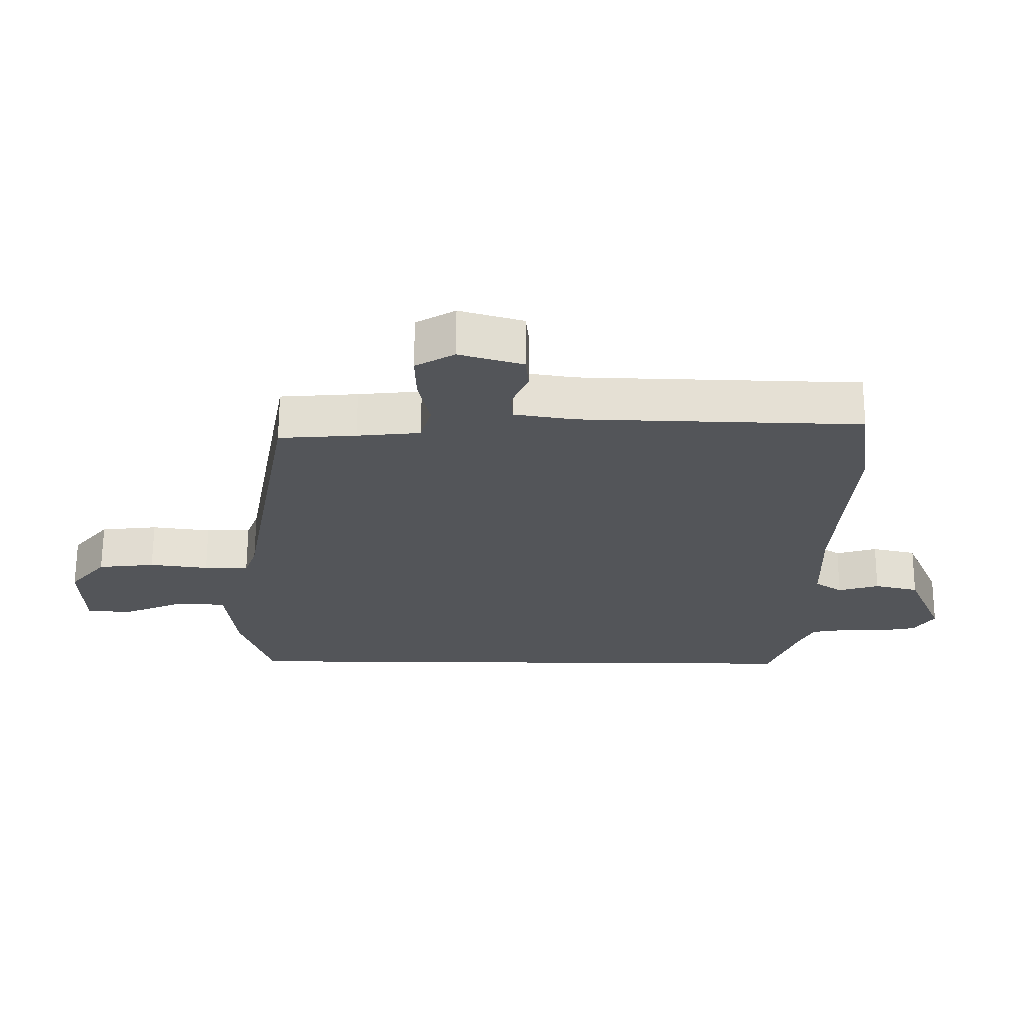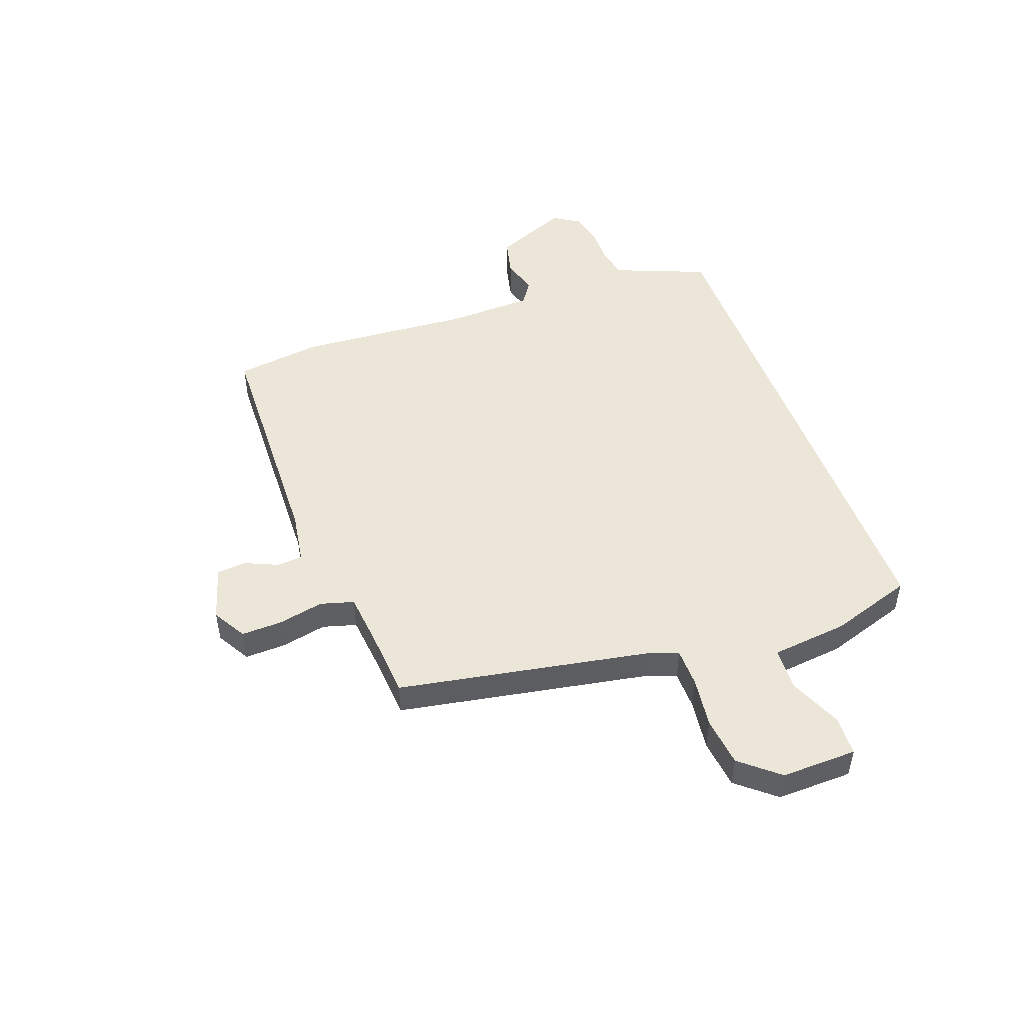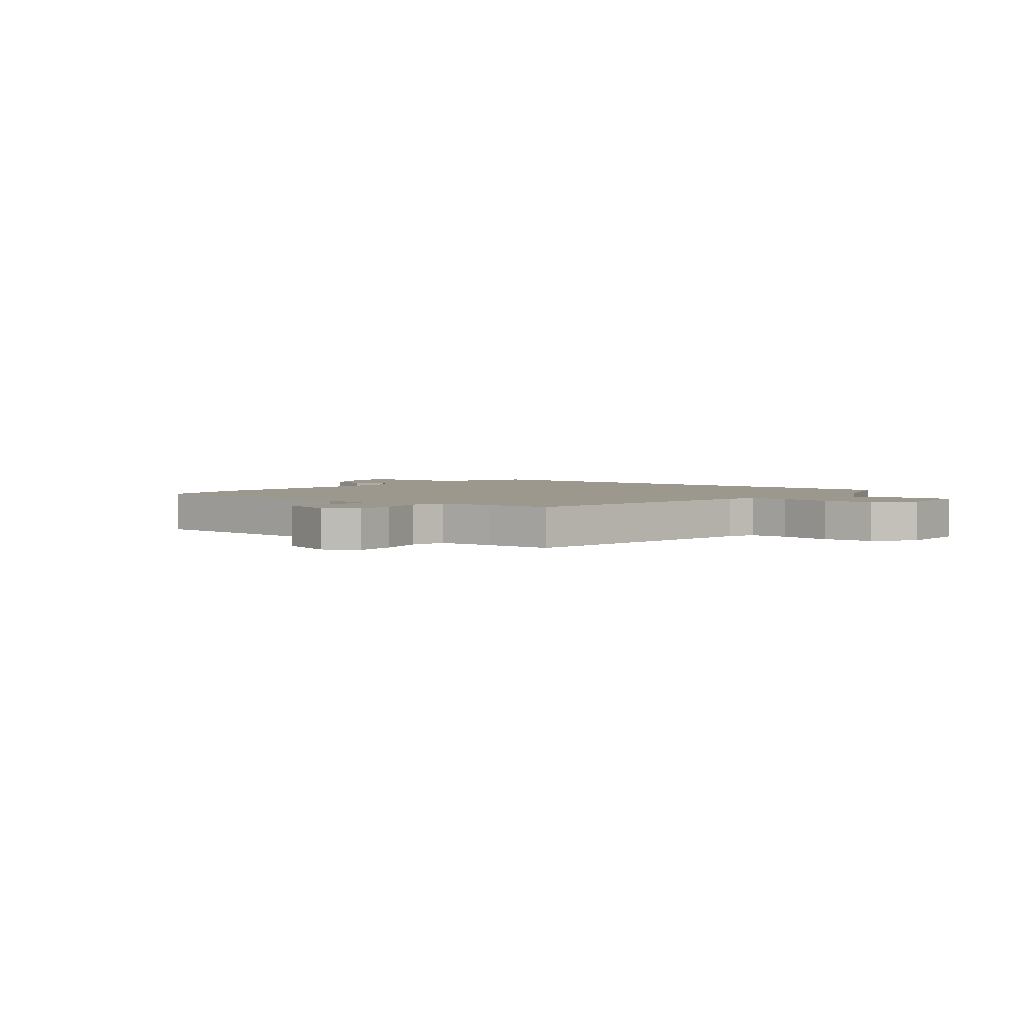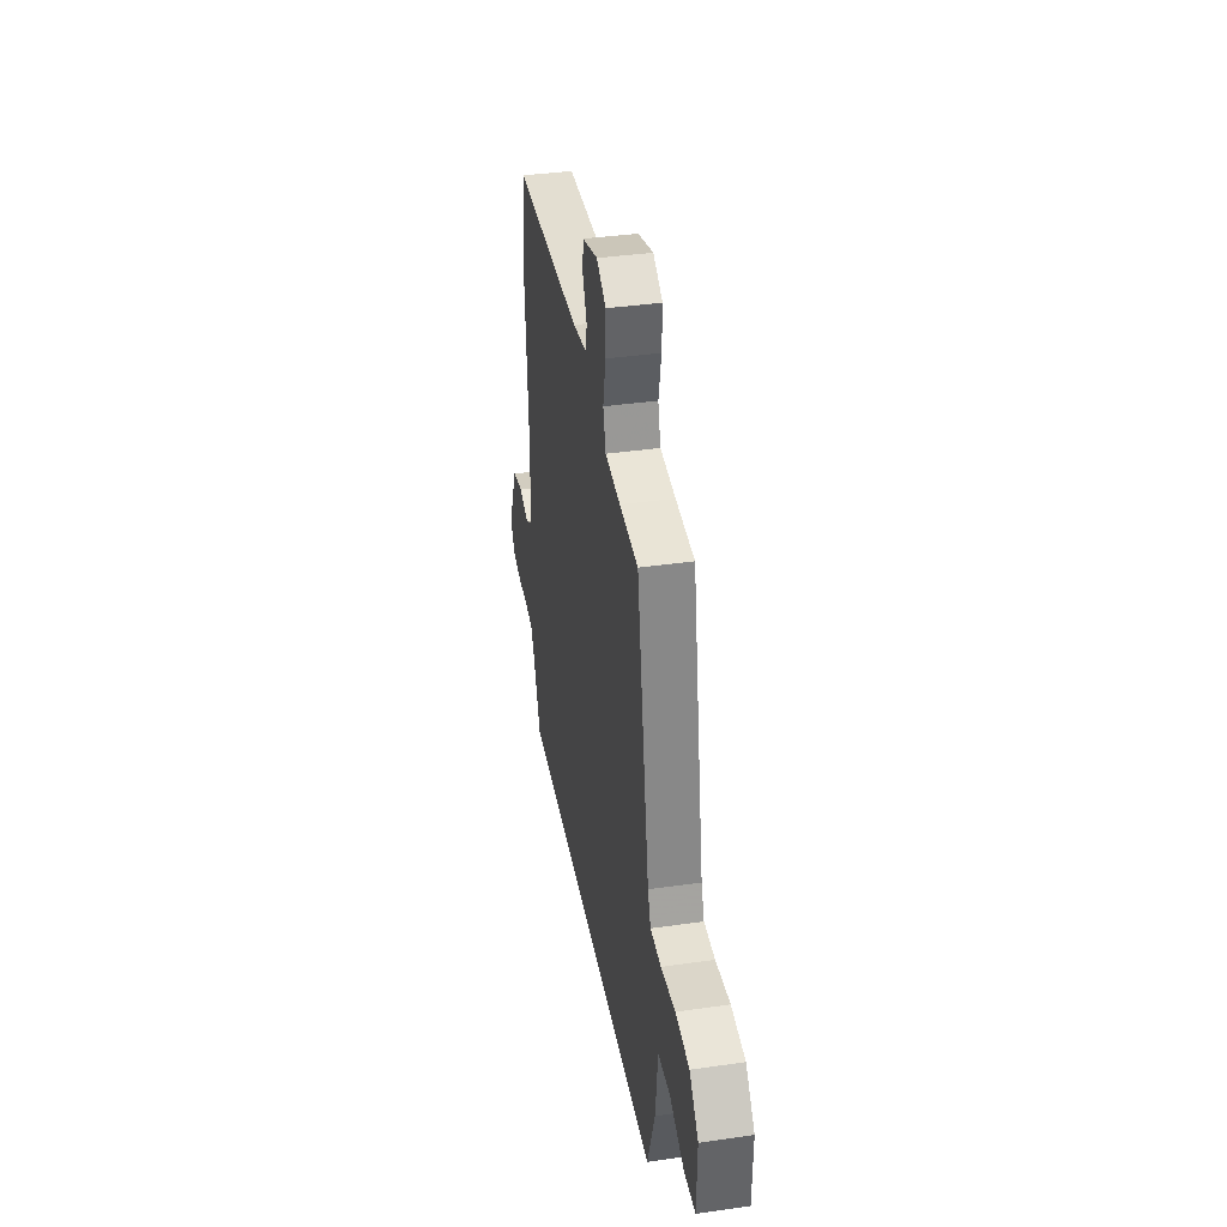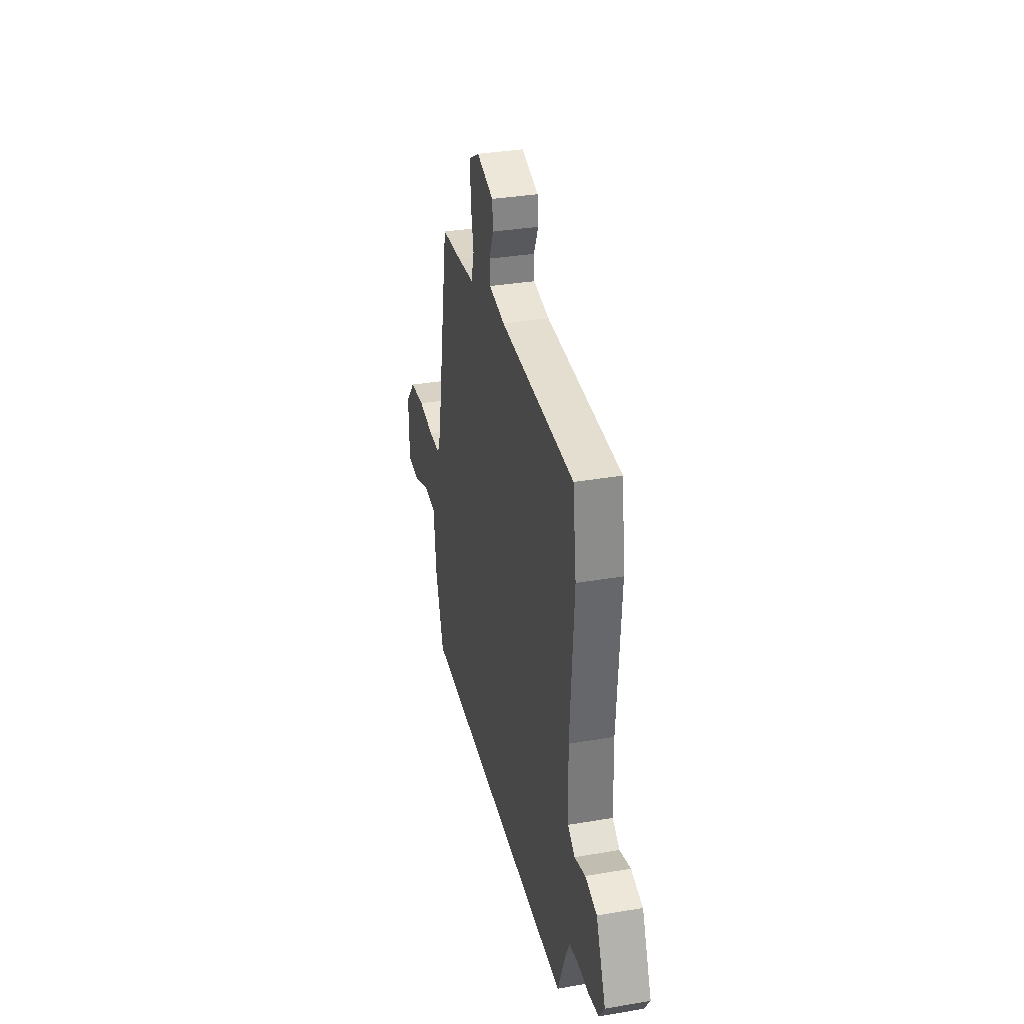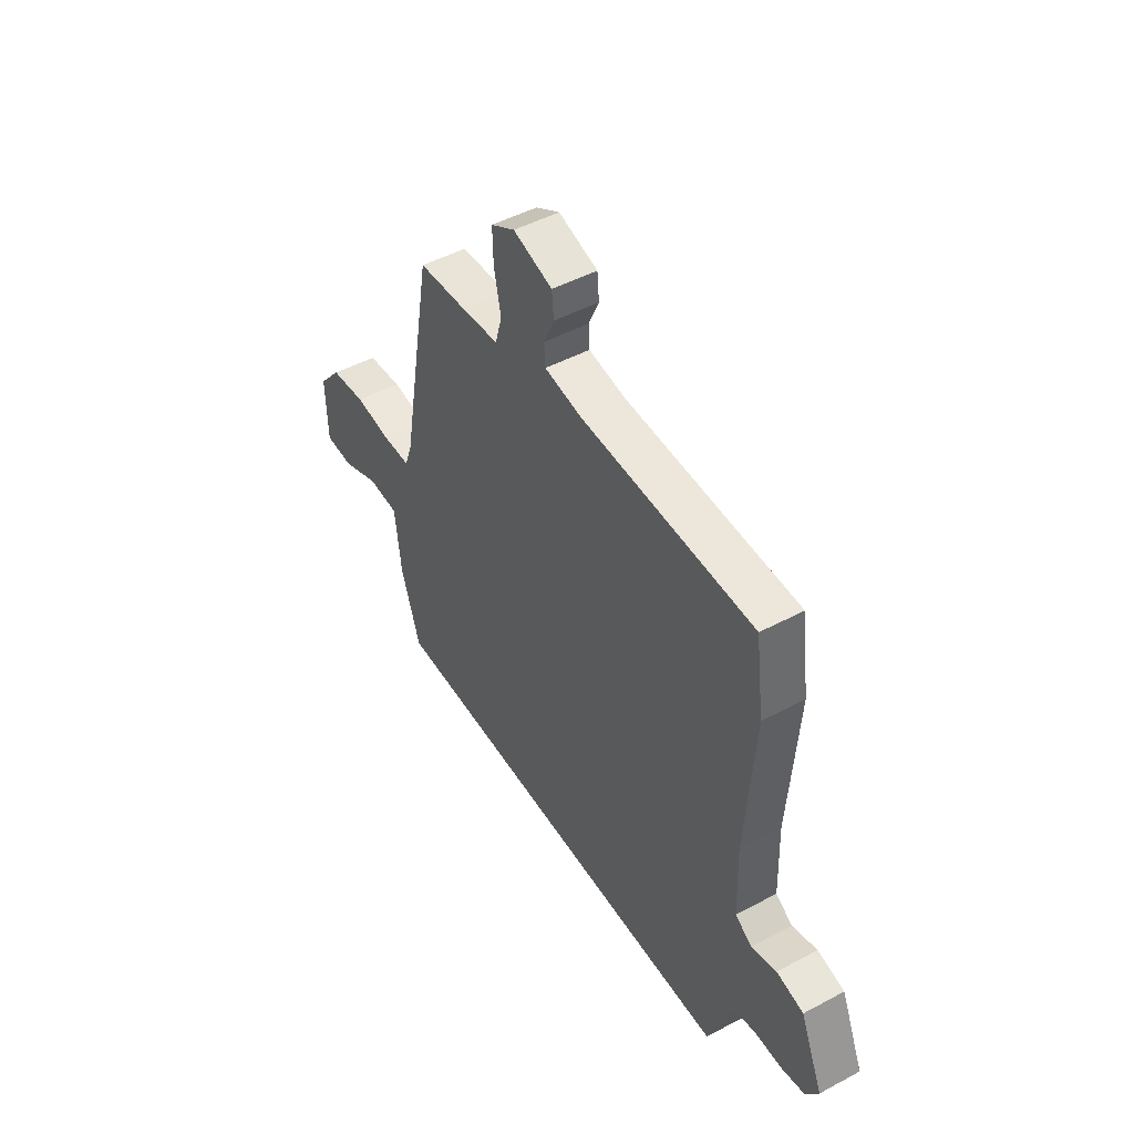
<metadata>
{"format":"obj","ext":"obj","renderer":"f3d","projection":"perspective","resolution":1024,"background":"white","views":[{"elev":65.7,"azim":-179.7,"up":"+Z"},{"elev":49.0,"azim":70.0,"up":"+Y"},{"elev":3.1,"azim":38.9,"up":"+Y"},{"elev":37.9,"azim":79.6,"up":"+Z"},{"elev":34.0,"azim":-103.0,"up":"+Z"},{"elev":48.1,"azim":-120.9,"up":"+Z"}]}
</metadata>
<code>
v -0.519 0.07 0.357
v -0.498 0.07 0.512
v -0.068 0.07 0.524
v 0.025 0.07 0.539
v 0.028 0.07 0.585
v 0.002 0.07 0.644
v 0.007 0.07 0.696
v 0.105 0.07 0.725
v 0.165 0.07 0.69
v 0.163 0.07 0.617
v 0.146 0.07 0.536
v 0.163 0.07 0.476
v 0.26 0.07 0.466
v 0.379 0.07 0.457
v 0.461 0.07 0.004
v 0.48 0.07 -0.047
v 0.549 0.07 -0.048
v 0.64 0.07 -0.036
v 0.728 0.07 -0.046
v 0.785 0.07 -0.114
v 0.782 0.07 -0.249
v 0.711 0.07 -0.252
v 0.617 0.07 -0.212
v 0.54 0.07 -0.216
v 0.525 0.07 -0.353
v 0.477 0.07 -0.5
v -0.456 0.07 -0.5
v -0.502 0.07 -0.379
v -0.524 0.07 -0.334
v -0.578 0.07 -0.324
v -0.643 0.07 -0.325
v -0.701 0.07 -0.313
v -0.732 0.07 -0.265
v -0.675 0.07 -0.131
v -0.607 0.07 -0.115
v -0.544 0.07 -0.134
v -0.502 0.07 -0.106
v -0.497 0.07 0.049
v -0.519 0 0.357
v -0.498 0 0.512
v -0.068 0 0.524
v 0.025 0 0.539
v 0.028 0 0.585
v 0.002 0 0.644
v 0.007 0 0.696
v 0.105 0 0.725
v 0.165 0 0.69
v 0.163 0 0.617
v 0.146 0 0.536
v 0.163 0 0.476
v 0.26 0 0.466
v 0.379 0 0.457
v 0.461 0 0.004
v 0.48 0 -0.047
v 0.549 0 -0.048
v 0.64 0 -0.036
v 0.728 0 -0.046
v 0.785 0 -0.114
v 0.782 0 -0.249
v 0.711 0 -0.252
v 0.617 0 -0.212
v 0.54 0 -0.216
v 0.525 0 -0.353
v 0.477 0 -0.5
v -0.456 0 -0.5
v -0.502 0 -0.379
v -0.524 0 -0.334
v -0.578 0 -0.324
v -0.643 0 -0.325
v -0.701 0 -0.313
v -0.732 0 -0.265
v -0.675 0 -0.131
v -0.607 0 -0.115
v -0.544 0 -0.134
v -0.502 0 -0.106
v -0.497 0 0.049
f 33 34 35 36
f 33 36 37
f 30 31 32 33
f 29 30 33 37
f 28 29 37
f 27 28 37 38
f 24 25 26 27
f 20 21 22 23
f 20 23 24
f 17 18 19 20
f 16 17 20 24
f 15 16 24 27
f 13 14 15 27
f 8 9 10 11
f 6 7 8 11
f 5 6 11 12
f 4 5 12
f 3 4 12
f 2 3 12
f 12 13 27 38
f 1 2 12 38
f 74 73 72 71
f 75 74 71
f 71 70 69 68
f 75 71 68 67
f 75 67 66
f 76 75 66 65
f 65 64 63 62
f 61 60 59 58
f 62 61 58
f 58 57 56 55
f 62 58 55 54
f 65 62 54 53
f 65 53 52 51
f 49 48 47 46
f 49 46 45 44
f 50 49 44 43
f 50 43 42
f 50 42 41
f 50 41 40
f 76 65 51 50
f 76 50 40 39
f 1 39 40 2
f 2 40 41 3
f 3 41 42 4
f 4 42 43 5
f 5 43 44 6
f 6 44 45 7
f 7 45 46 8
f 8 46 47 9
f 9 47 48 10
f 10 48 49 11
f 11 49 50 12
f 12 50 51 13
f 13 51 52 14
f 14 52 53 15
f 15 53 54 16
f 16 54 55 17
f 17 55 56 18
f 18 56 57 19
f 19 57 58 20
f 20 58 59 21
f 21 59 60 22
f 22 60 61 23
f 23 61 62 24
f 24 62 63 25
f 25 63 64 26
f 26 64 65 27
f 27 65 66 28
f 28 66 67 29
f 29 67 68 30
f 30 68 69 31
f 31 69 70 32
f 32 70 71 33
f 33 71 72 34
f 34 72 73 35
f 35 73 74 36
f 36 74 75 37
f 37 75 76 38
f 38 76 39 1

</code>
